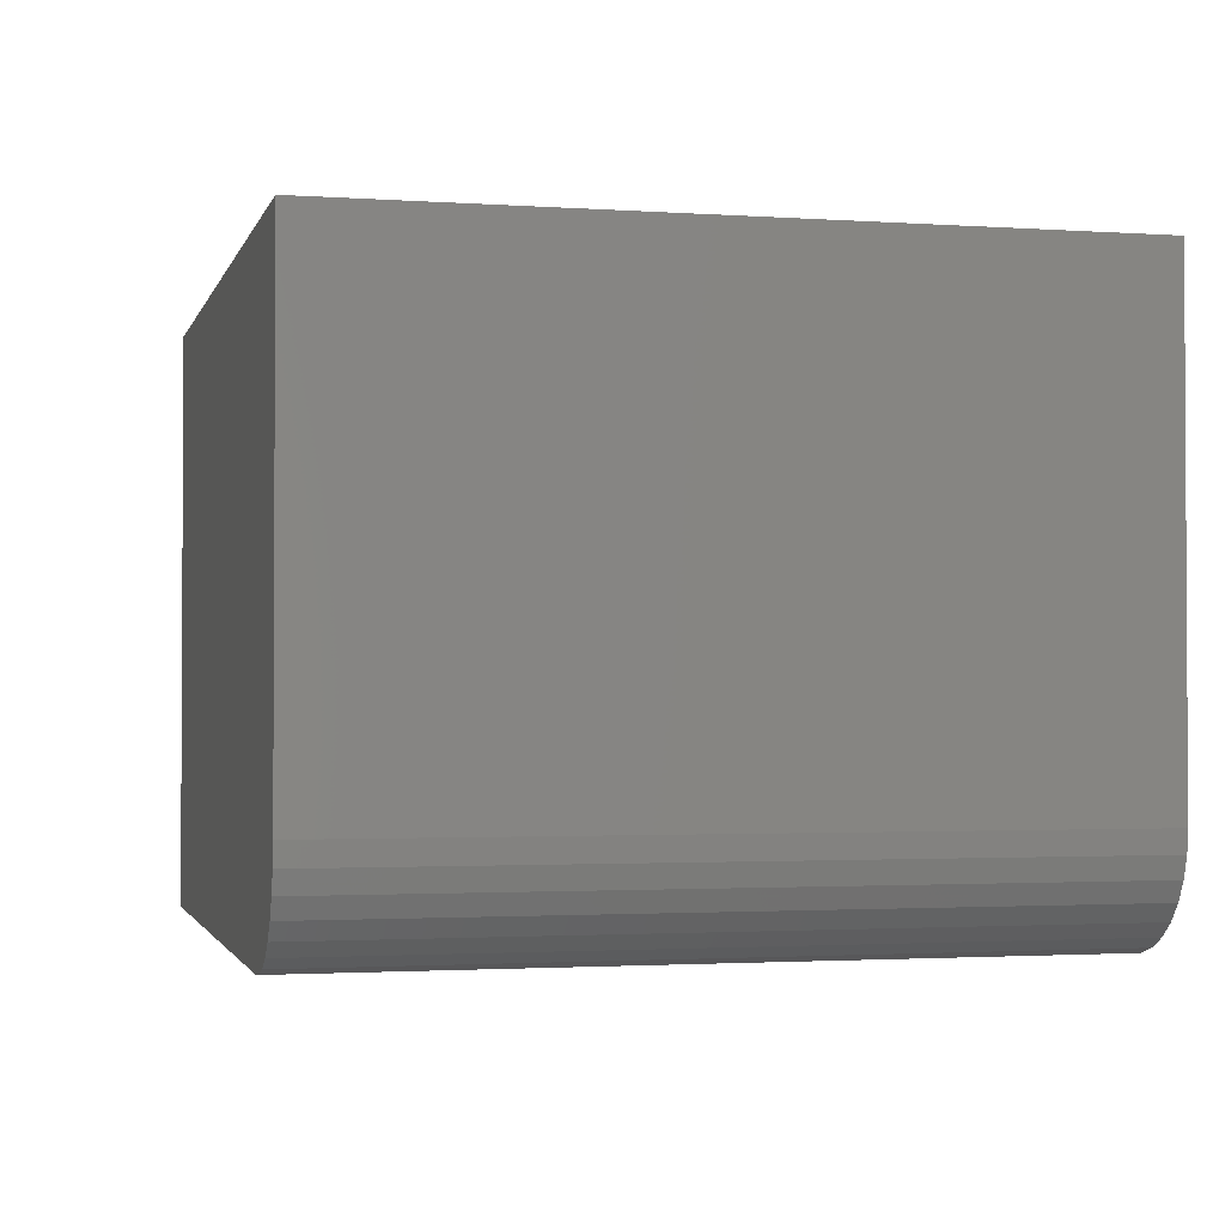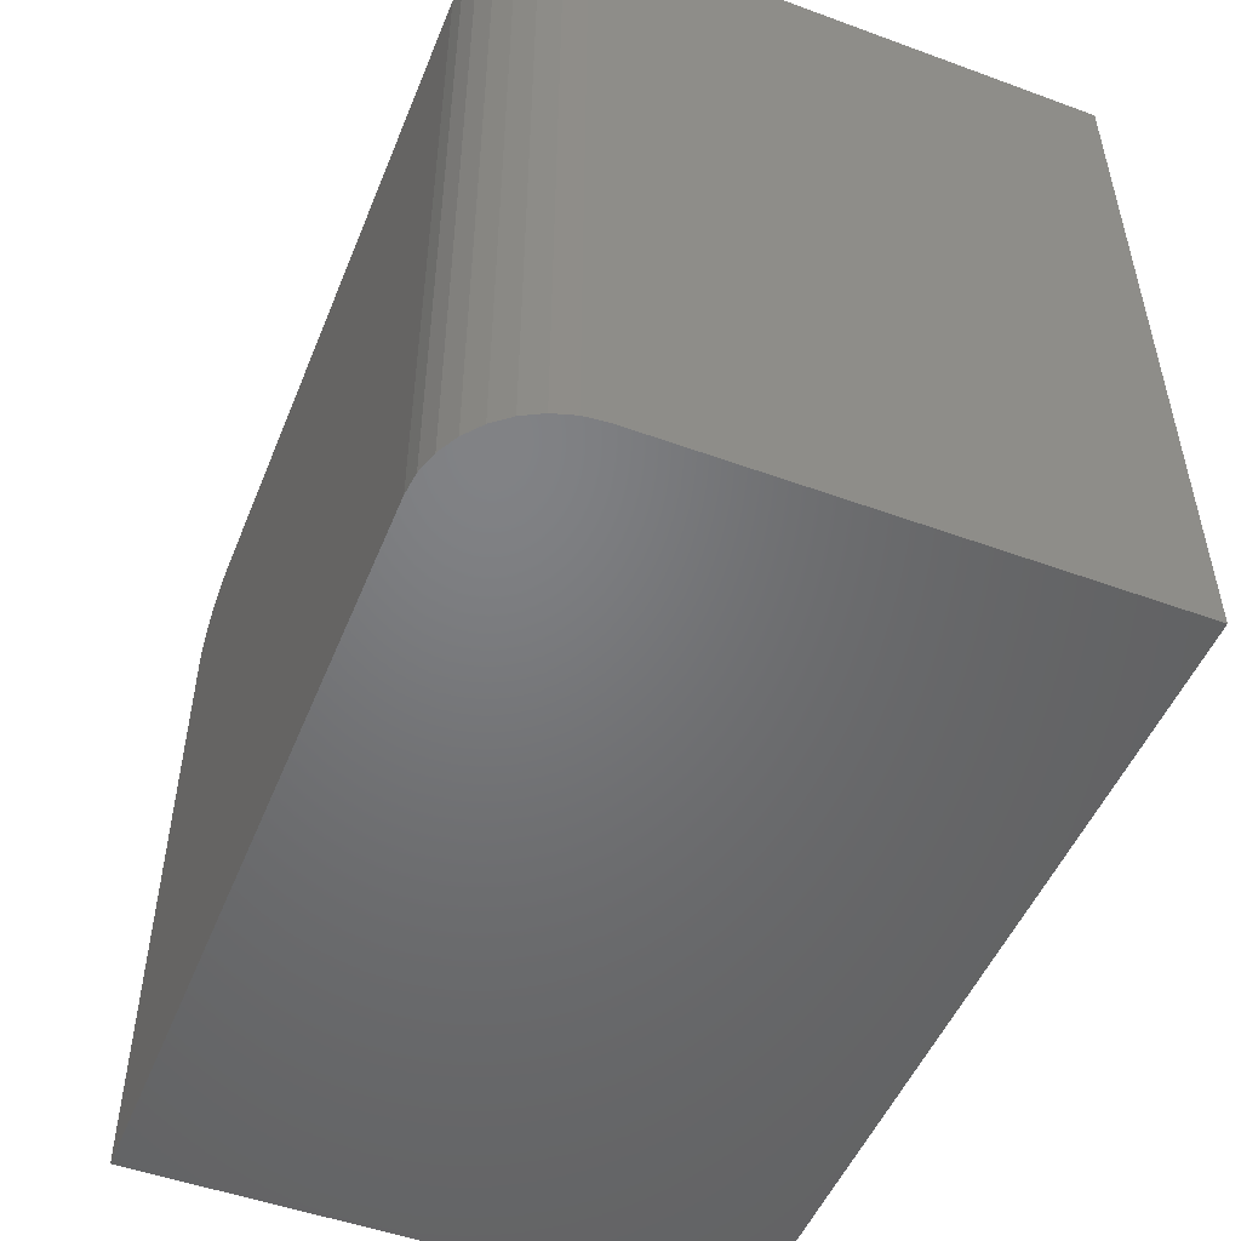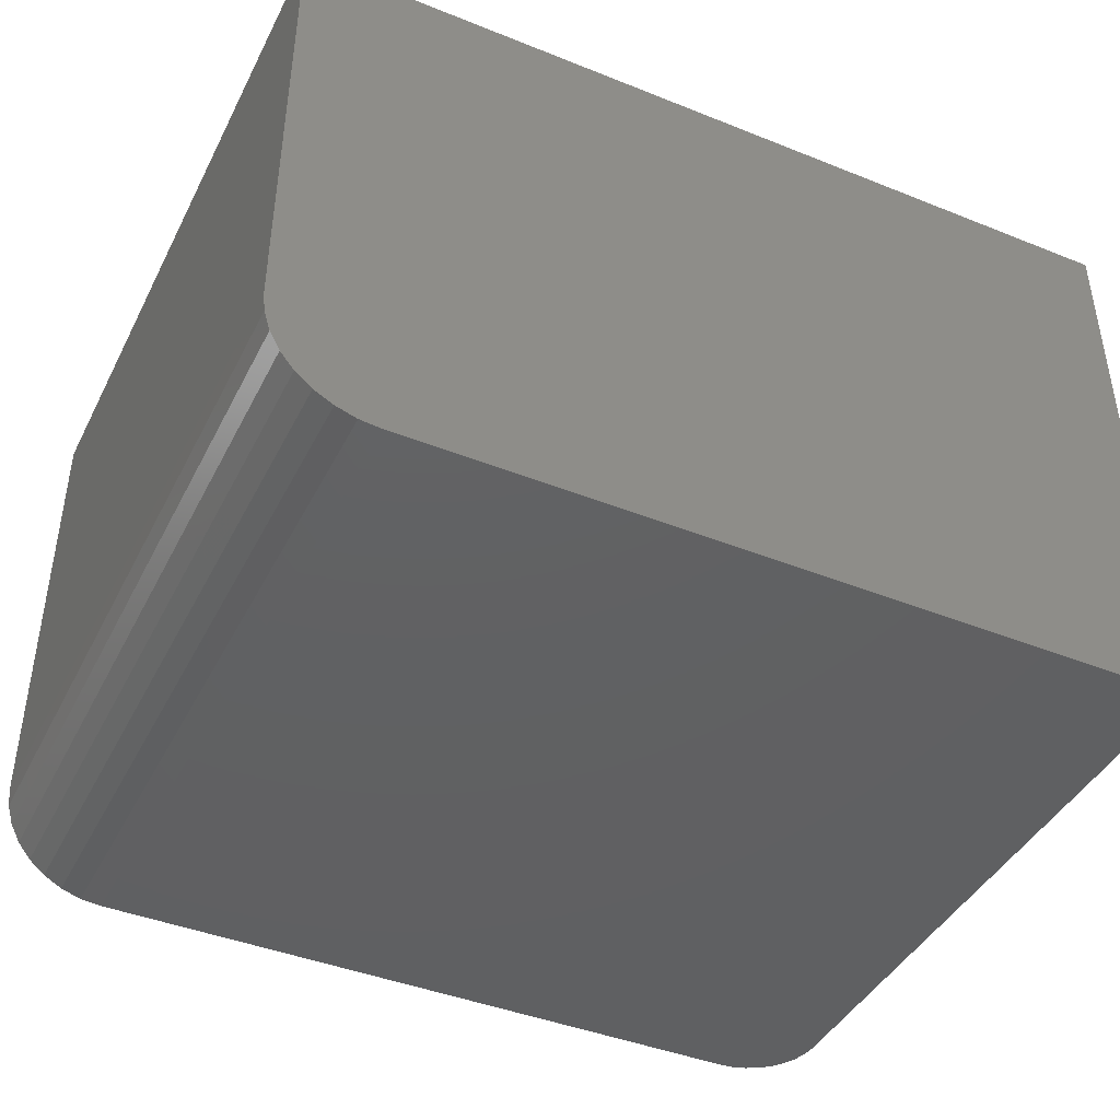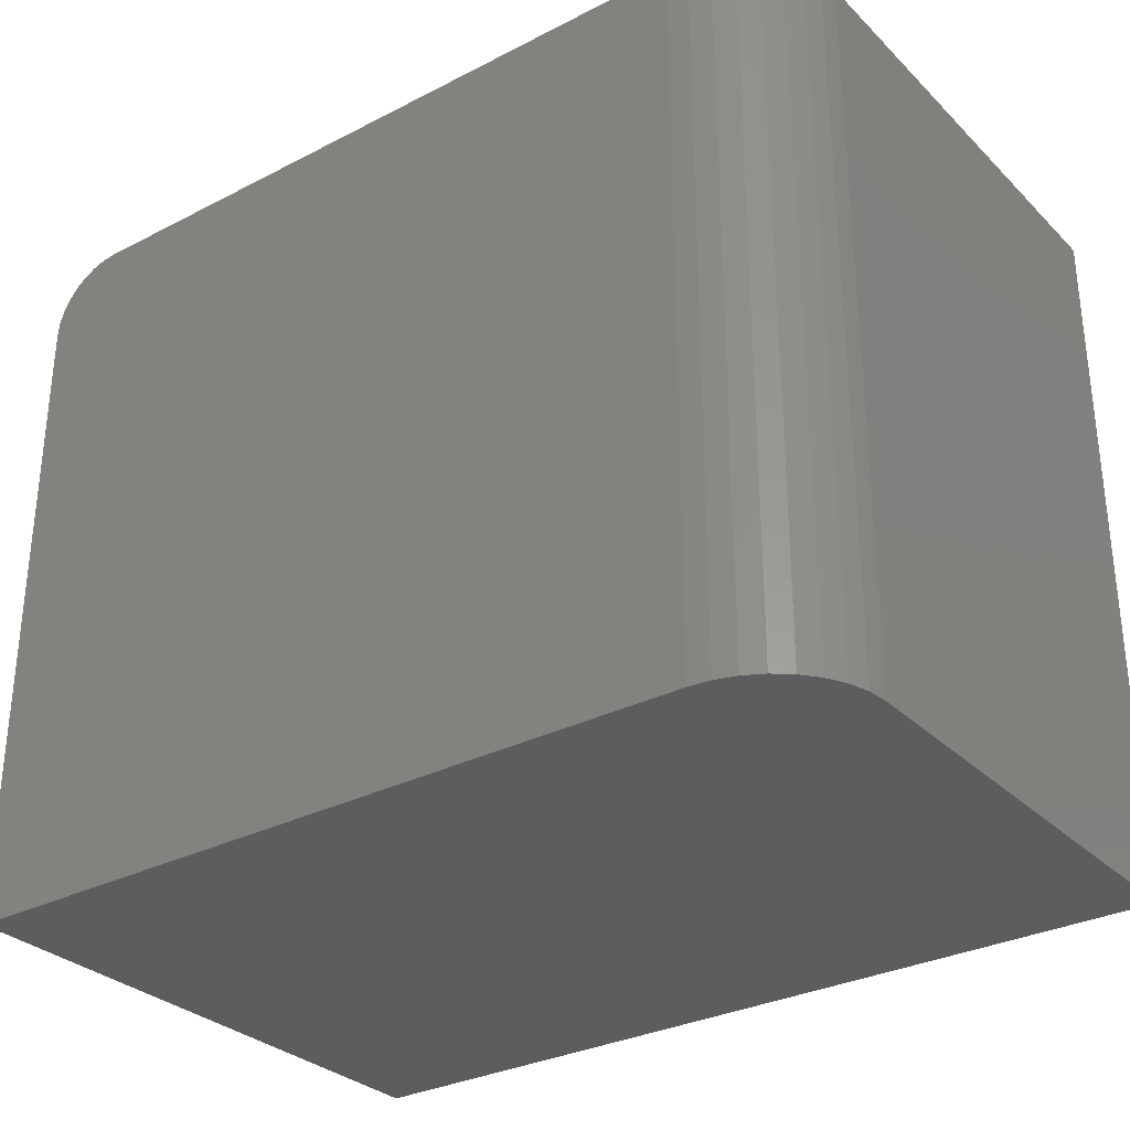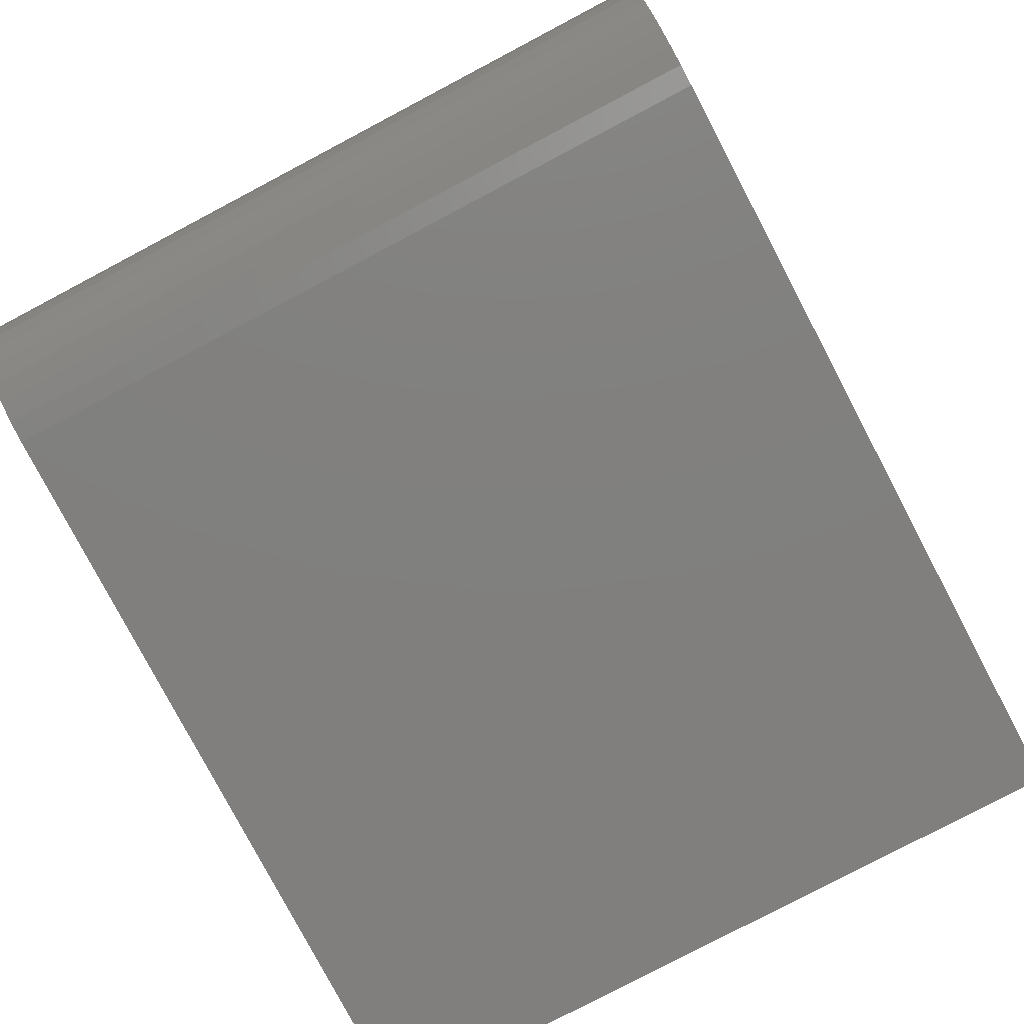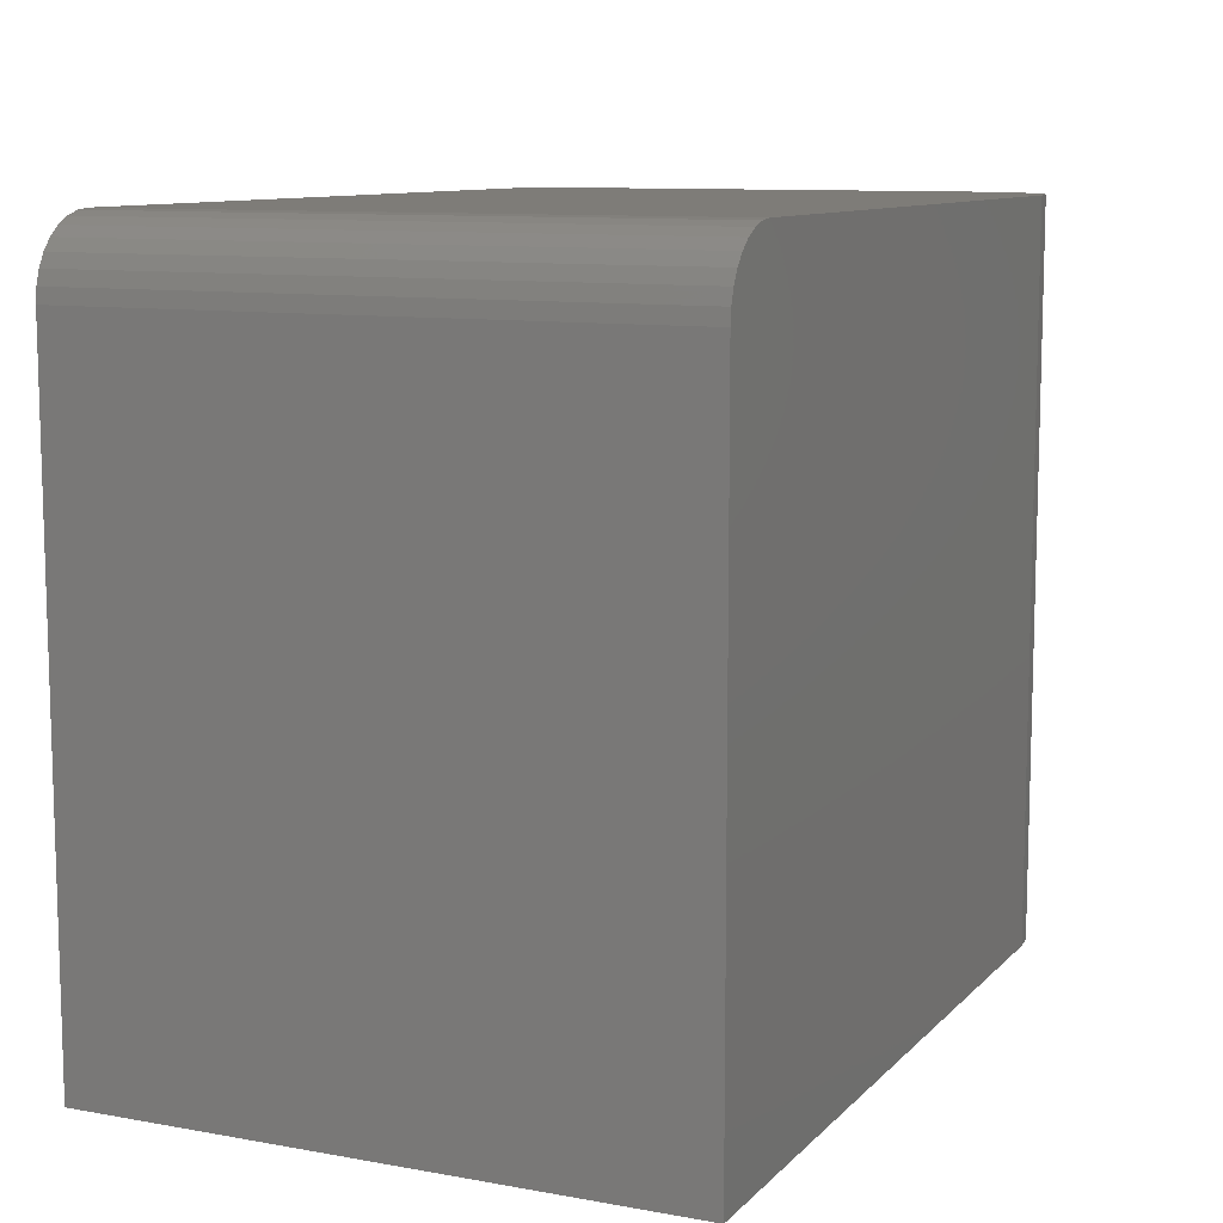
<metadata>
{"format":"stl","ext":"stl","renderer":"f3d","projection":"perspective","resolution":1024,"background":"white","views":[{"elev":-1.8,"azim":76.1,"up":"+Y"},{"elev":-50.4,"azim":68.2,"up":"+Z"},{"elev":-42.6,"azim":154.5,"up":"+Y"},{"elev":-30.9,"azim":36.4,"up":"+Z"},{"elev":-79.9,"azim":117.8,"up":"+Y"},{"elev":10.0,"azim":-65.3,"up":"+Z"}]}
</metadata>
<code>
# stl→obj: 40 verts, 76 faces
v 0.6562 -0.5 0.6237
v 0.0625 -0.5 0.6237
v 0.05031 -0.5 0.6225
v 0.03858 -0.5 0.6189
v 0.02778 -0.5 0.6132
v 0.01831 -0.5 0.6054
v 0.01053 -0.5 0.5959
v 0.004758 -0.5 0.5851
v 0.001201 -0.5 0.5734
v 3.436e-17 -0.5 0.5612
v 0 -0.5 0
v 0.6562 -0.5 -4.018e-17
v 0.6745 -0.4982 0.6237
v 0.6921 -0.4929 0.6237
v 0.7083 -0.4842 0.6237
v 0.7225 -0.4725 0.6237
v 0.7342 -0.4583 0.6237
v 0.7429 -0.4421 0.6237
v 0.7482 -0.4245 0.6237
v 0.75 -0.4062 0.6237
v 0.75 0 0.6237
v 0.0625 0 0.6237
v 0.75 0 -4.592e-17
v 0 0 0
v 3.436e-17 0 0.5612
v 0.001201 0 0.5734
v 0.004758 0 0.5851
v 0.01053 0 0.5959
v 0.01831 0 0.6054
v 0.02778 0 0.6132
v 0.03858 0 0.6189
v 0.05031 0 0.6225
v 0.75 -0.4062 -4.592e-17
v 0.7482 -0.4245 -4.581e-17
v 0.7429 -0.4421 -4.549e-17
v 0.7342 -0.4583 -4.496e-17
v 0.7225 -0.4725 -4.424e-17
v 0.7083 -0.4842 -4.337e-17
v 0.6921 -0.4929 -4.238e-17
v 0.6745 -0.4982 -4.13e-17
f 1 2 3
f 1 3 4
f 1 4 5
f 1 5 6
f 1 6 7
f 1 7 8
f 1 8 9
f 1 9 10
f 1 10 11
f 1 11 12
f 1 13 14
f 1 14 15
f 1 15 16
f 1 16 17
f 1 17 18
f 1 18 19
f 1 19 20
f 1 20 21
f 1 21 22
f 1 22 2
f 21 23 24
f 21 24 25
f 21 25 26
f 21 26 27
f 21 27 28
f 21 28 29
f 21 29 30
f 21 30 31
f 21 31 32
f 21 32 22
f 10 25 11
f 11 25 24
f 25 10 26
f 26 10 9
f 26 9 27
f 27 9 8
f 27 8 28
f 28 8 7
f 28 7 29
f 29 7 6
f 29 6 30
f 30 6 5
f 30 5 31
f 31 5 4
f 31 4 32
f 32 4 3
f 32 3 22
f 22 3 2
f 33 23 20
f 20 23 21
f 23 33 34
f 23 34 35
f 23 35 36
f 23 36 37
f 23 37 38
f 23 38 39
f 23 39 40
f 23 40 12
f 23 12 11
f 23 11 24
f 33 20 34
f 34 20 19
f 34 19 35
f 35 19 18
f 35 18 36
f 36 18 17
f 36 17 37
f 37 17 16
f 37 16 38
f 38 16 15
f 38 15 39
f 39 15 14
f 39 14 40
f 40 14 13
f 40 13 12
f 12 13 1

</code>
